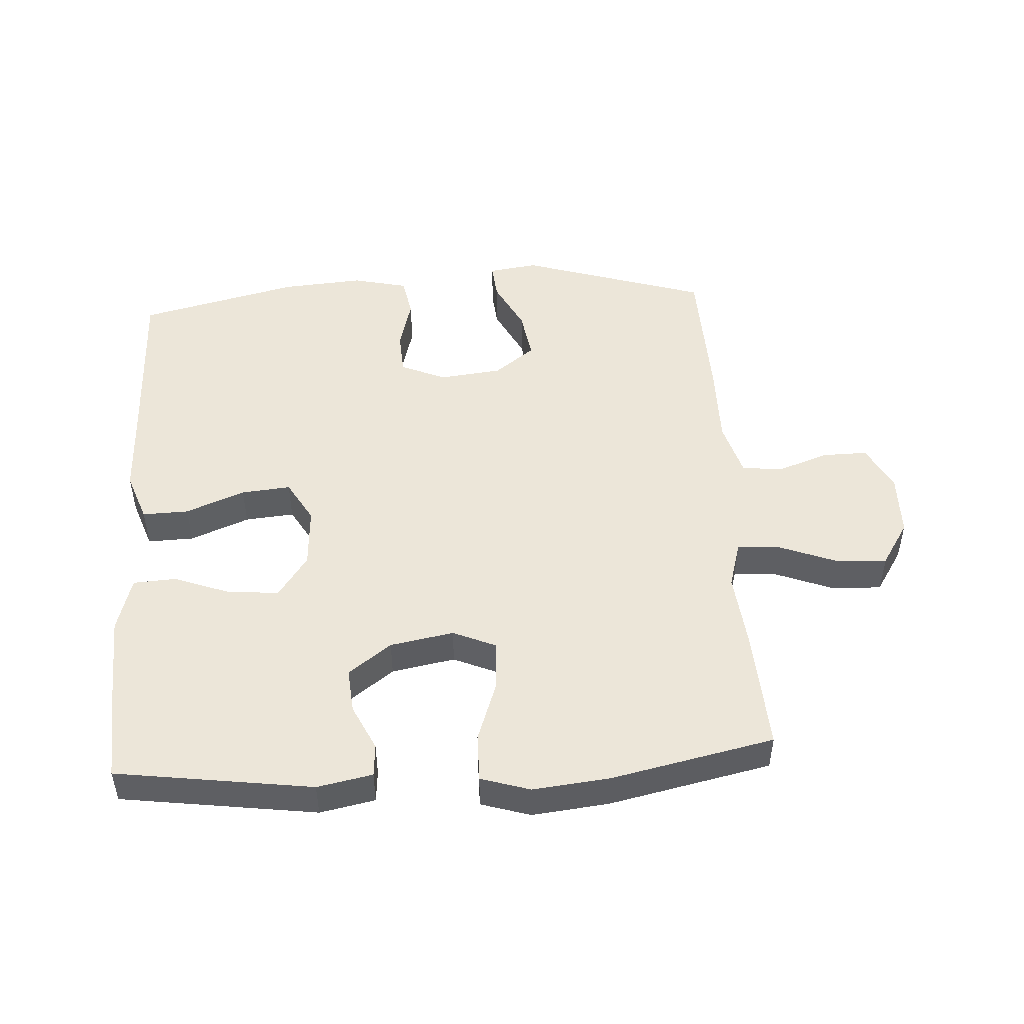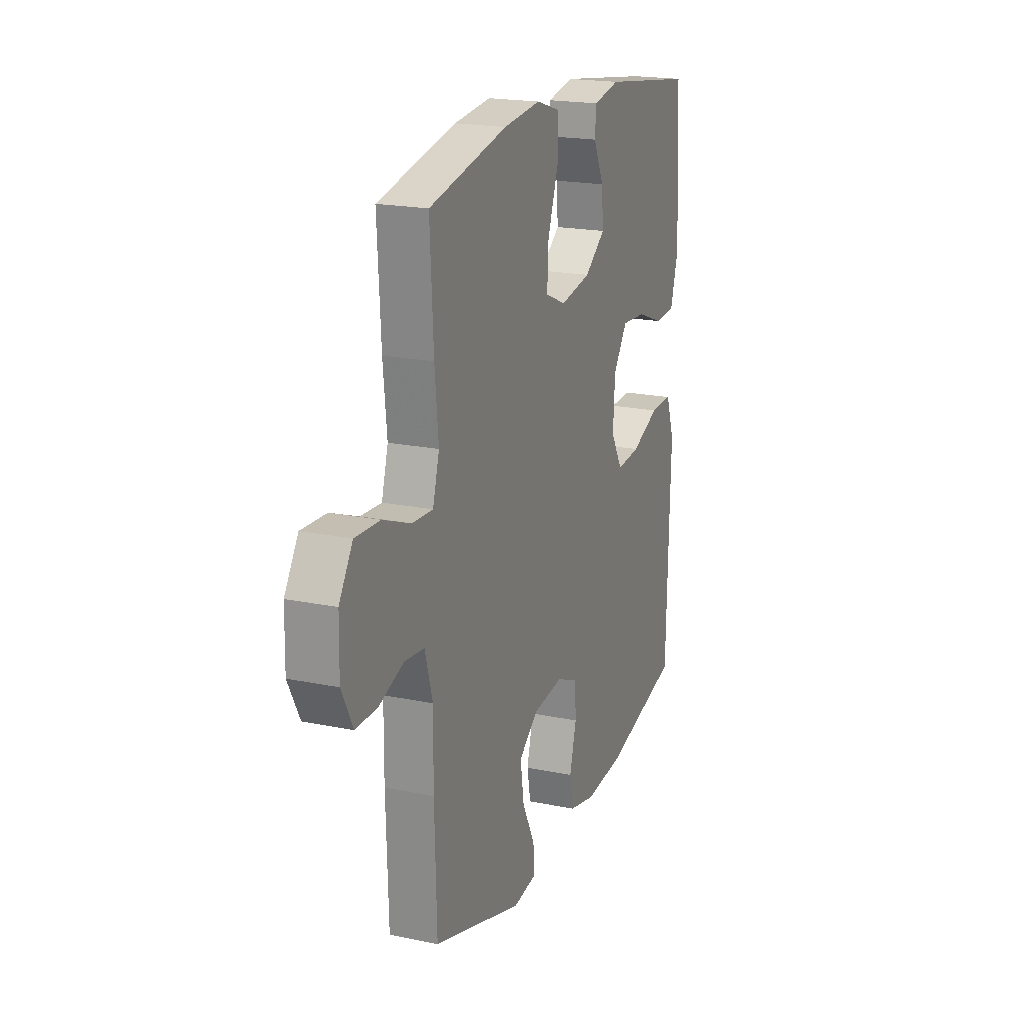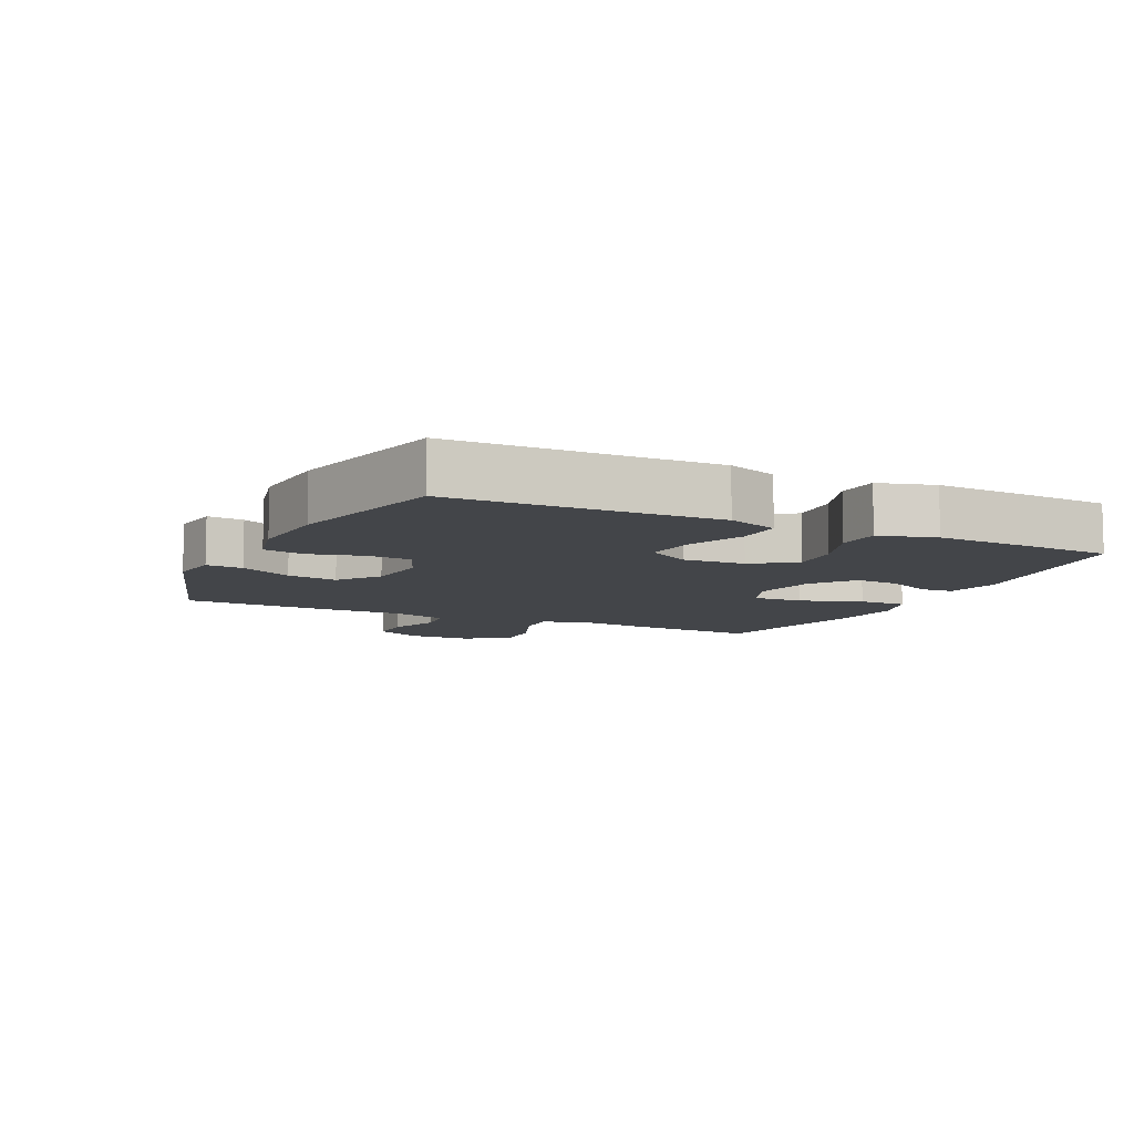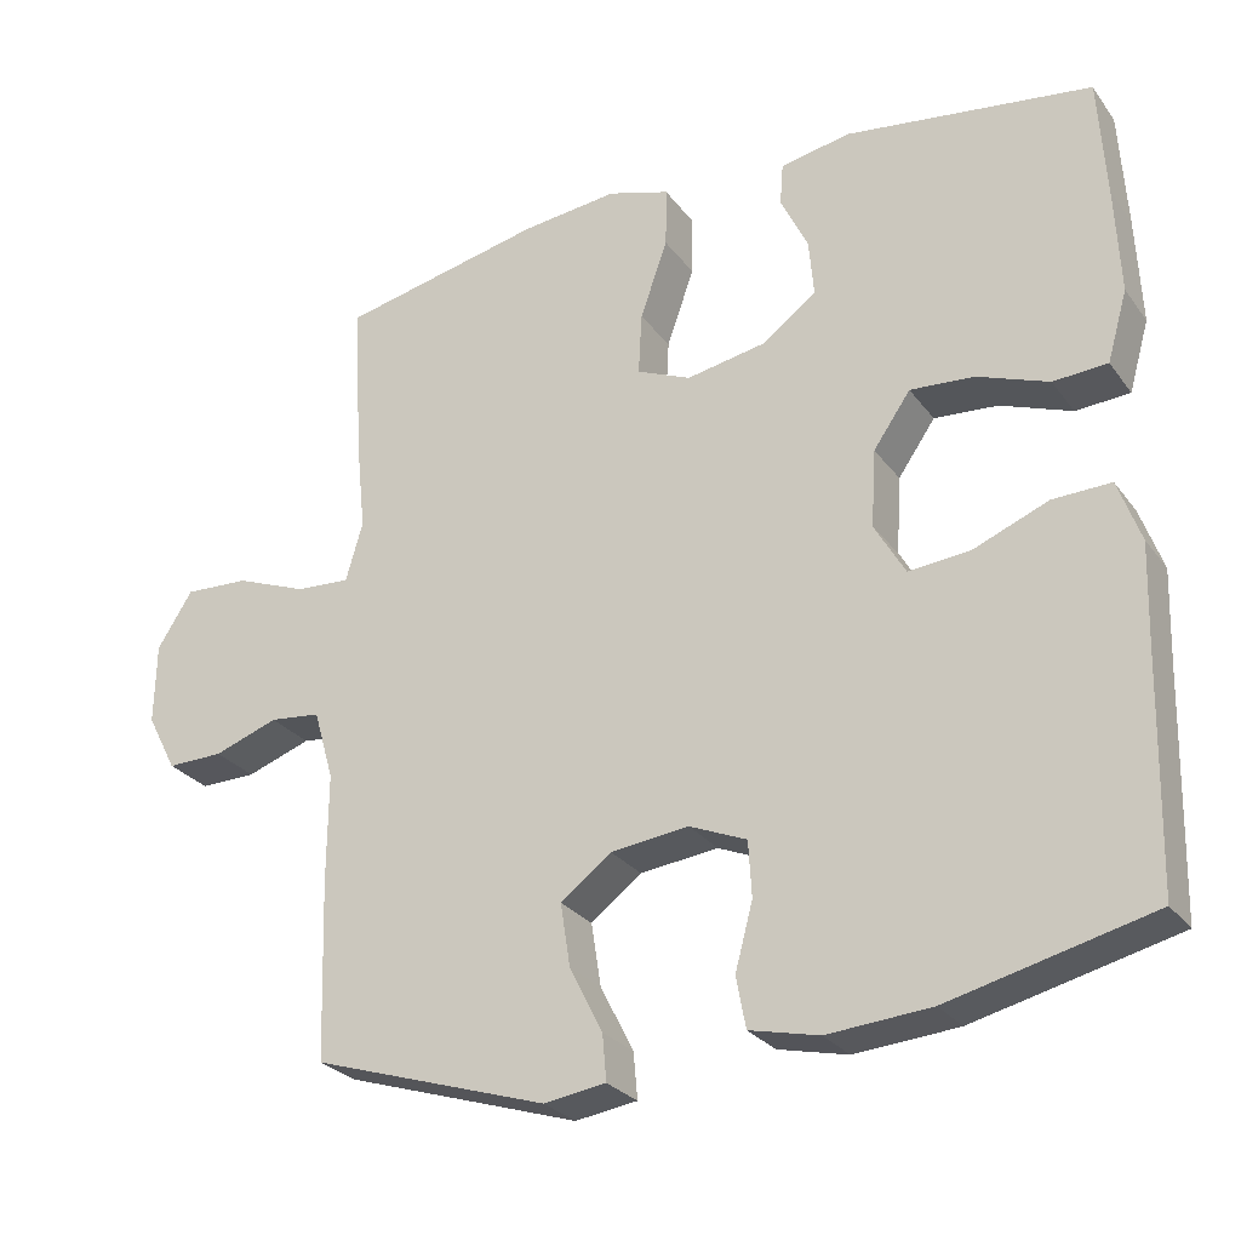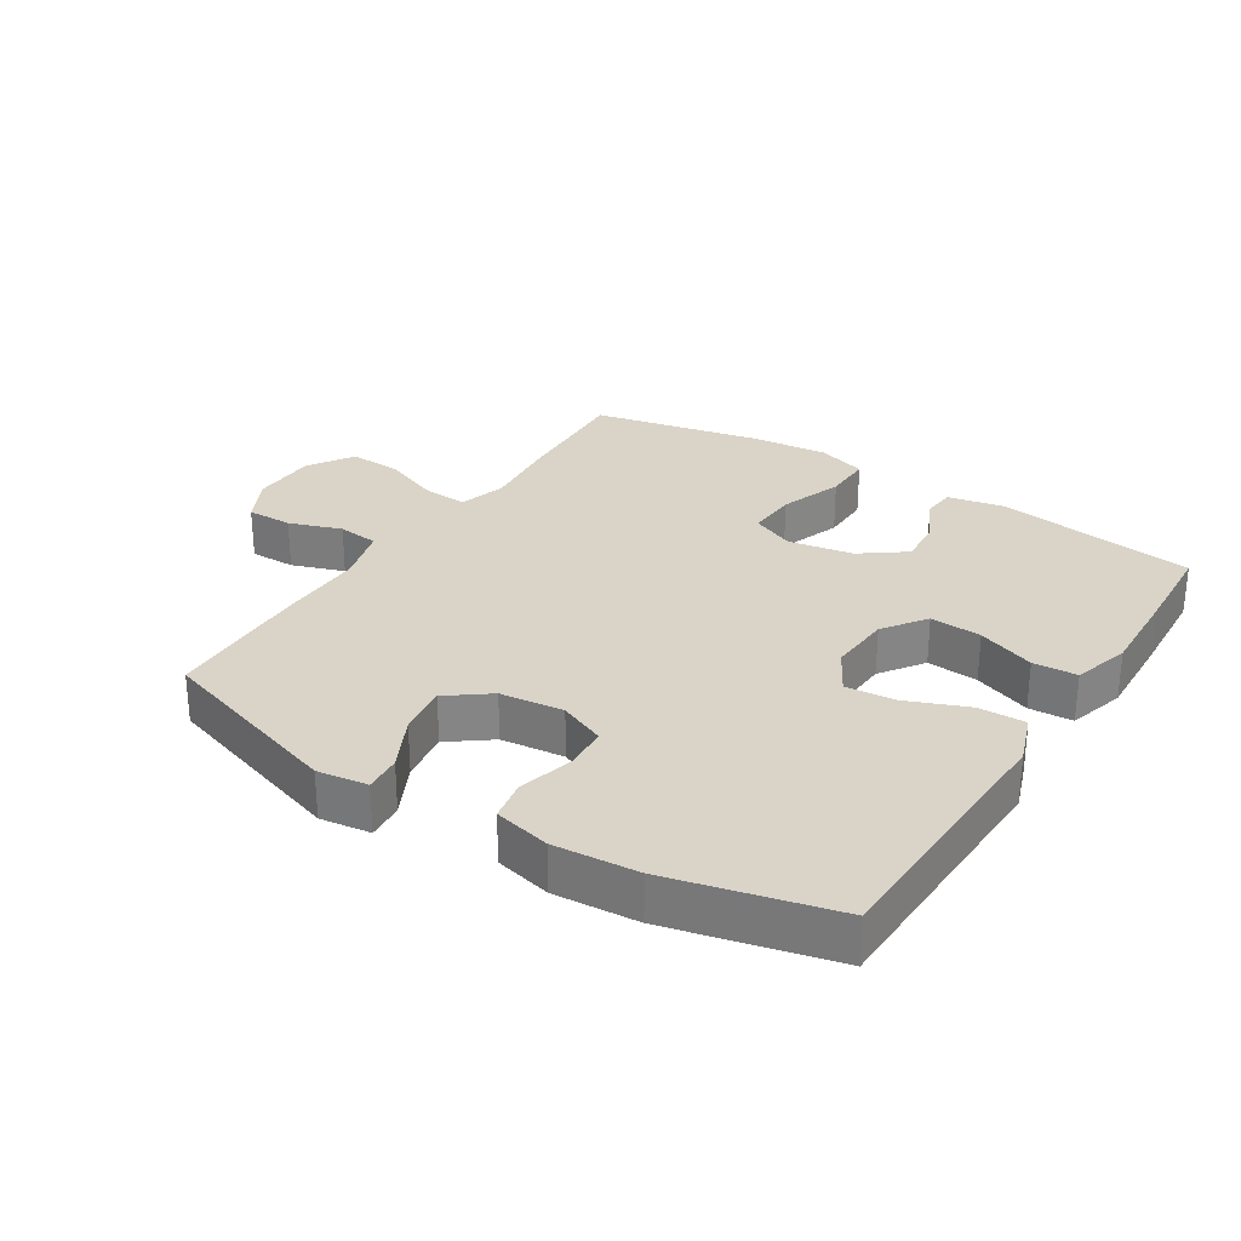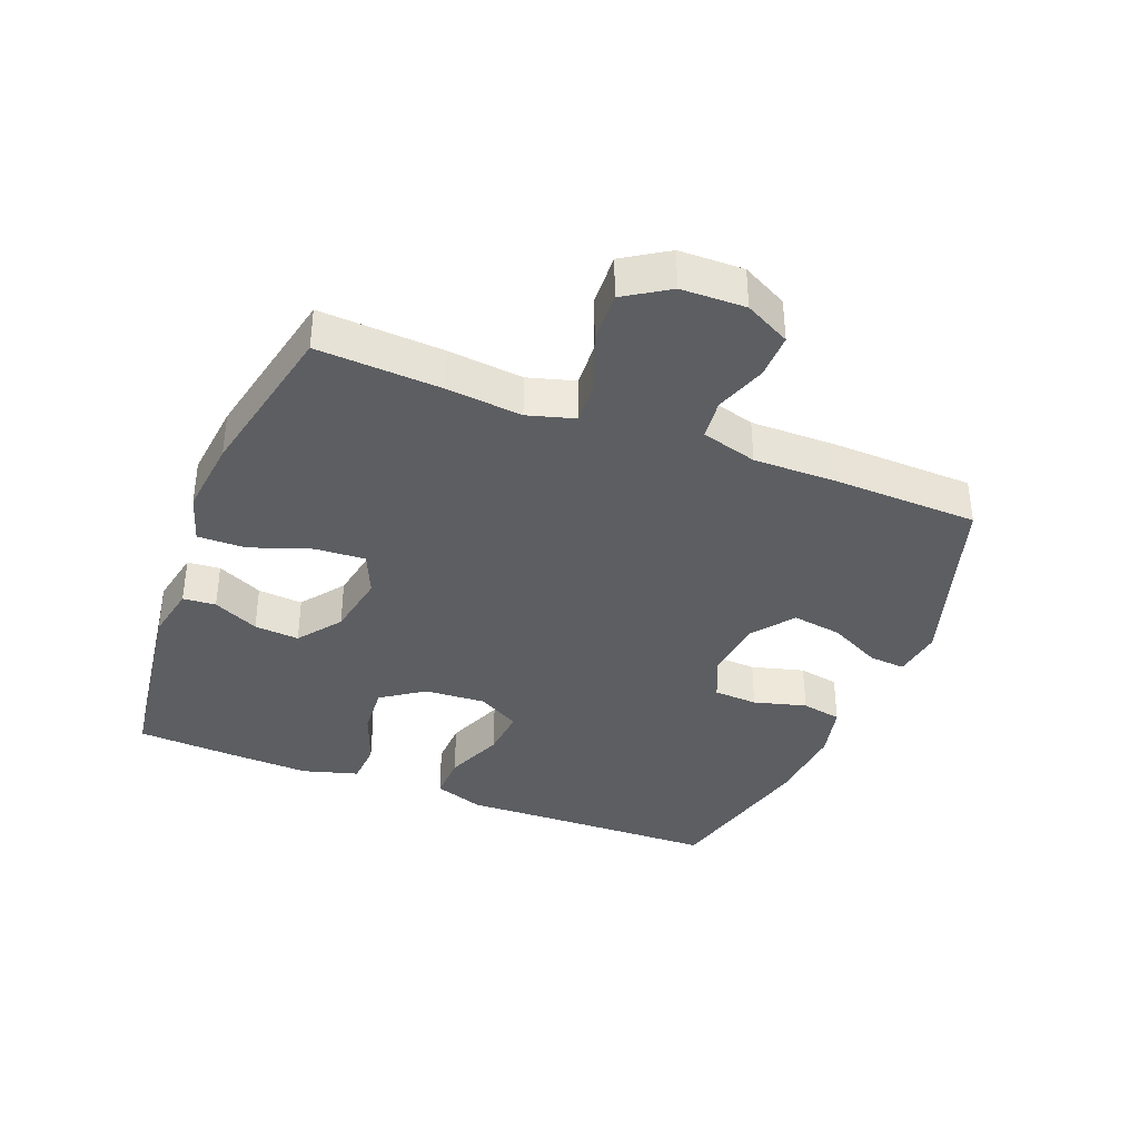
<metadata>
{"format":"obj","ext":"obj","renderer":"f3d","projection":"perspective","resolution":1024,"background":"white","views":[{"elev":48.9,"azim":-3.5,"up":"+Y"},{"elev":19.7,"azim":111.1,"up":"+Z"},{"elev":-8.7,"azim":-115.6,"up":"+Y"},{"elev":-27.2,"azim":-151.4,"up":"+Z"},{"elev":28.7,"azim":-147.4,"up":"+Y"},{"elev":-37.4,"azim":68.6,"up":"+Y"}]}
</metadata>
<code>
v -0.5 0.07 0.5
v -0.194 0.07 0.543
v -0.108 0.07 0.526
v -0.104 0.07 0.475
v -0.138 0.07 0.404
v -0.144 0.07 0.334
v -0.077 0.07 0.284
v 0.022 0.07 0.266
v 0.089 0.07 0.295
v 0.085 0.07 0.372
v 0.051 0.07 0.468
v 0.05 0.07 0.543
v 0.127 0.07 0.567
v 0.247 0.07 0.554
v 0.5 0.07 0.5
v 0.489 0.07 0.307
v 0.477 0.07 0.19
v 0.498 0.07 0.117
v 0.565 0.07 0.121
v 0.655 0.07 0.156
v 0.735 0.07 0.16
v 0.779 0.07 0.091
v 0.781 0.07 -0.009
v 0.744 0.07 -0.08
v 0.674 0.07 -0.079
v 0.594 0.07 -0.051
v 0.531 0.07 -0.058
v 0.506 0.07 -0.145
v 0.507 0.07 -0.277
v 0.5 0.07 -0.5
v 0.208 0.07 -0.593
v 0.131 0.07 -0.582
v 0.136 0.07 -0.525
v 0.177 0.07 -0.444
v 0.189 0.07 -0.366
v 0.126 0.07 -0.318
v 0.029 0.07 -0.307
v -0.042 0.07 -0.337
v -0.046 0.07 -0.406
v -0.024 0.07 -0.488
v -0.036 0.07 -0.551
v -0.122 0.07 -0.571
v -0.25 0.07 -0.561
v -0.5 0.07 -0.5
v -0.507 0.07 -0.216
v -0.511 0.07 -0.093
v -0.483 0.07 -0.015
v -0.411 0.07 -0.017
v -0.319 0.07 -0.054
v -0.242 0.07 -0.061
v -0.204 0.07 0.005
v -0.21 0.07 0.101
v -0.256 0.07 0.167
v -0.335 0.07 0.161
v -0.423 0.07 0.128
v -0.49 0.07 0.132
v -0.515 0.07 0.219
v -0.509 0.07 0.353
v -0.5 0 0.5
v -0.194 0 0.543
v -0.108 0 0.526
v -0.104 0 0.475
v -0.138 0 0.404
v -0.144 0 0.334
v -0.077 0 0.284
v 0.022 0 0.266
v 0.089 0 0.295
v 0.085 0 0.372
v 0.051 0 0.468
v 0.05 0 0.543
v 0.127 0 0.567
v 0.247 0 0.554
v 0.5 0 0.5
v 0.489 0 0.307
v 0.477 0 0.19
v 0.498 0 0.117
v 0.565 0 0.121
v 0.655 0 0.156
v 0.735 0 0.16
v 0.779 0 0.091
v 0.781 0 -0.009
v 0.744 0 -0.08
v 0.674 0 -0.079
v 0.594 0 -0.051
v 0.531 0 -0.058
v 0.506 0 -0.145
v 0.507 0 -0.277
v 0.5 0 -0.5
v 0.208 0 -0.593
v 0.131 0 -0.582
v 0.136 0 -0.525
v 0.177 0 -0.444
v 0.189 0 -0.366
v 0.126 0 -0.318
v 0.029 0 -0.307
v -0.042 0 -0.337
v -0.046 0 -0.406
v -0.024 0 -0.488
v -0.036 0 -0.551
v -0.122 0 -0.571
v -0.25 0 -0.561
v -0.5 0 -0.5
v -0.507 0 -0.216
v -0.511 0 -0.093
v -0.483 0 -0.015
v -0.411 0 -0.017
v -0.319 0 -0.054
v -0.242 0 -0.061
v -0.204 0 0.005
v -0.21 0 0.101
v -0.256 0 0.167
v -0.335 0 0.161
v -0.423 0 0.128
v -0.49 0 0.132
v -0.515 0 0.219
v -0.509 0 0.353
f 54 55 56 57
f 53 54 57 58
f 46 47 48 49
f 45 46 49 50
f 44 45 50
f 43 44 50
f 42 43 50 51
f 39 40 41 42
f 38 39 42 51
f 31 32 33 34
f 31 34 35
f 28 29 30 31
f 27 28 31 35
f 23 24 25 26
f 23 26 27
f 22 23 27
f 19 20 21 22
f 18 19 22 27
f 17 18 27 35
f 10 11 12 13
f 9 10 13 14
f 2 3 4 5
f 2 5 6
f 53 58 1 2
f 52 53 2 6
f 37 38 51 52
f 36 37 52 6
f 35 36 6 7
f 9 14 15 16
f 8 9 16 17
f 35 7 8
f 8 17 35
f 115 114 113 112
f 116 115 112 111
f 107 106 105 104
f 108 107 104 103
f 108 103 102
f 108 102 101
f 109 108 101 100
f 100 99 98 97
f 109 100 97 96
f 92 91 90 89
f 93 92 89
f 89 88 87 86
f 93 89 86 85
f 84 83 82 81
f 85 84 81
f 85 81 80
f 80 79 78 77
f 85 80 77 76
f 93 85 76 75
f 71 70 69 68
f 72 71 68 67
f 63 62 61 60
f 64 63 60
f 60 59 116 111
f 64 60 111 110
f 110 109 96 95
f 64 110 95 94
f 65 64 94 93
f 74 73 72 67
f 75 74 67 66
f 66 65 93
f 93 75 66
f 1 59 60 2
f 2 60 61 3
f 3 61 62 4
f 4 62 63 5
f 5 63 64 6
f 6 64 65 7
f 7 65 66 8
f 8 66 67 9
f 9 67 68 10
f 10 68 69 11
f 11 69 70 12
f 12 70 71 13
f 13 71 72 14
f 14 72 73 15
f 15 73 74 16
f 16 74 75 17
f 17 75 76 18
f 18 76 77 19
f 19 77 78 20
f 20 78 79 21
f 21 79 80 22
f 22 80 81 23
f 23 81 82 24
f 24 82 83 25
f 25 83 84 26
f 26 84 85 27
f 27 85 86 28
f 28 86 87 29
f 29 87 88 30
f 30 88 89 31
f 31 89 90 32
f 32 90 91 33
f 33 91 92 34
f 34 92 93 35
f 35 93 94 36
f 36 94 95 37
f 37 95 96 38
f 38 96 97 39
f 39 97 98 40
f 40 98 99 41
f 41 99 100 42
f 42 100 101 43
f 43 101 102 44
f 44 102 103 45
f 45 103 104 46
f 46 104 105 47
f 47 105 106 48
f 48 106 107 49
f 49 107 108 50
f 50 108 109 51
f 51 109 110 52
f 52 110 111 53
f 53 111 112 54
f 54 112 113 55
f 55 113 114 56
f 56 114 115 57
f 57 115 116 58
f 58 116 59 1

</code>
